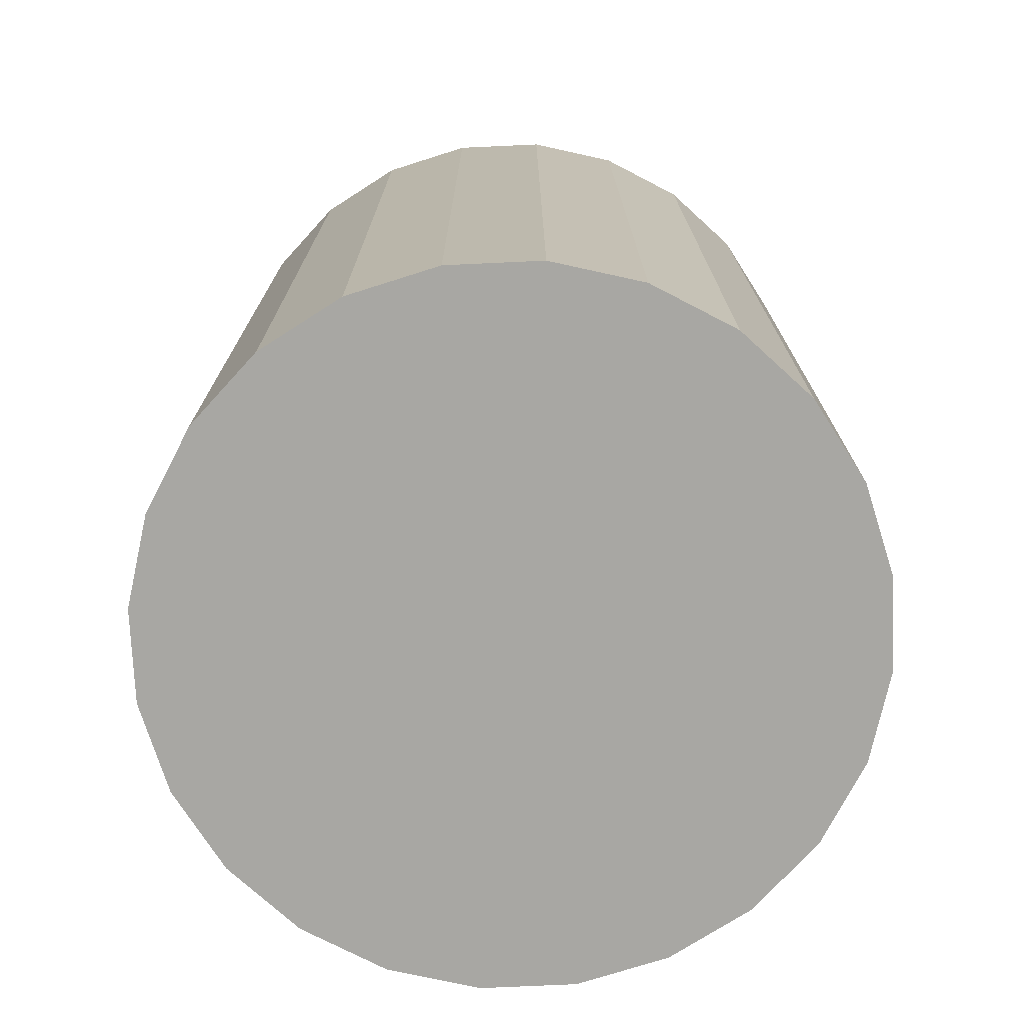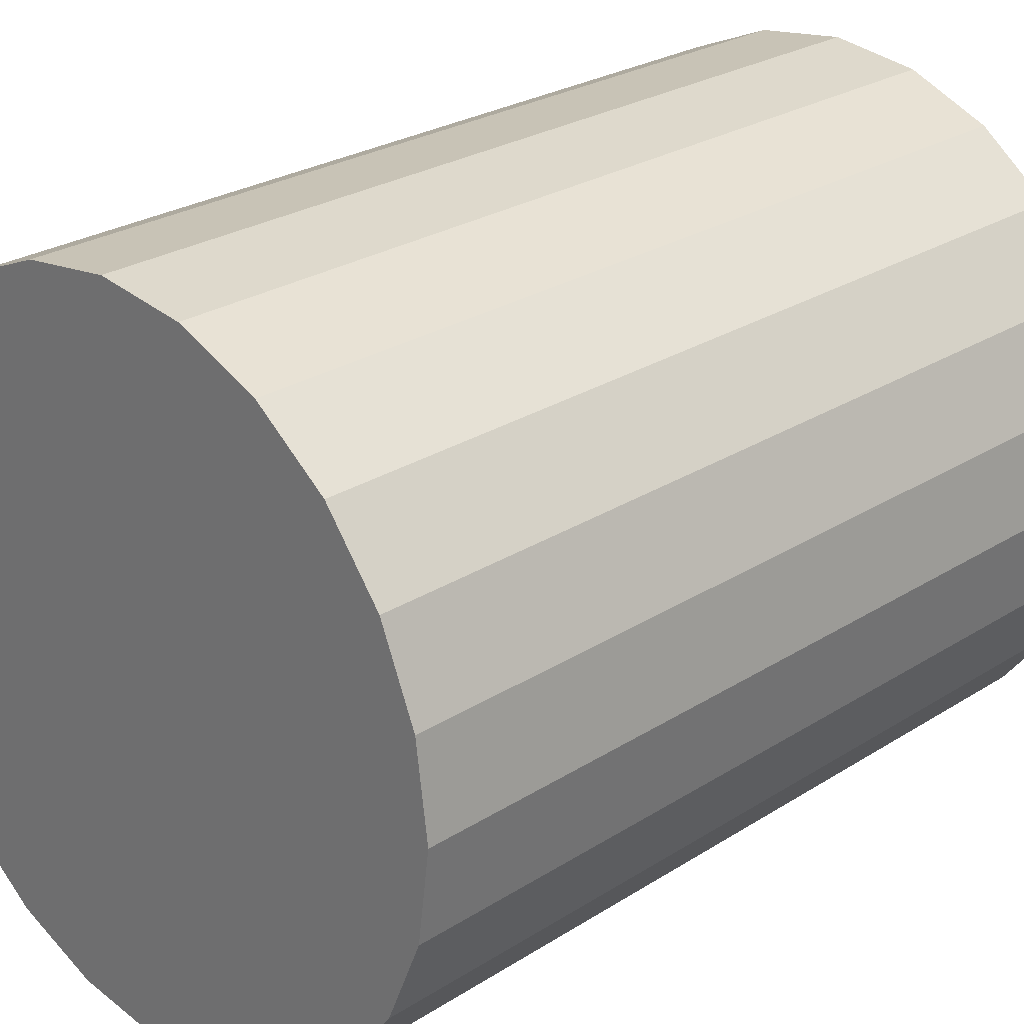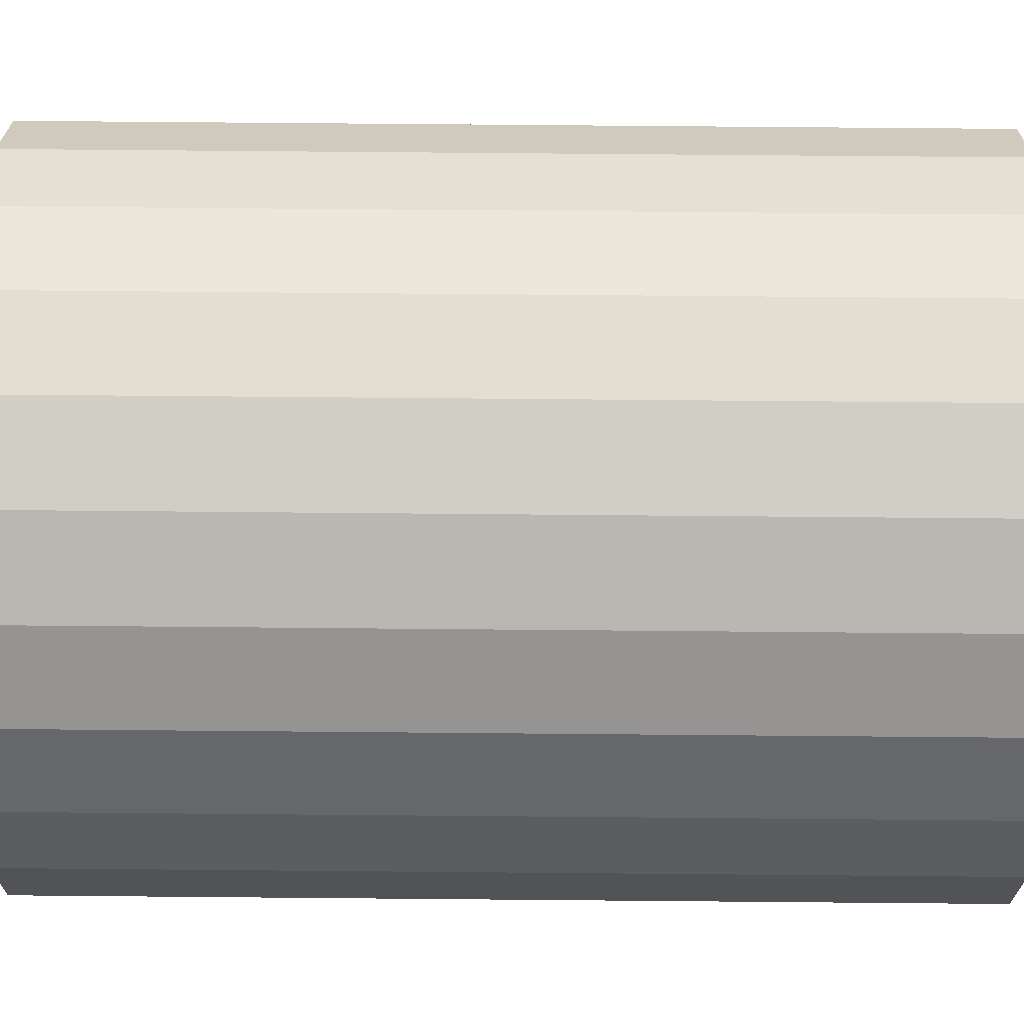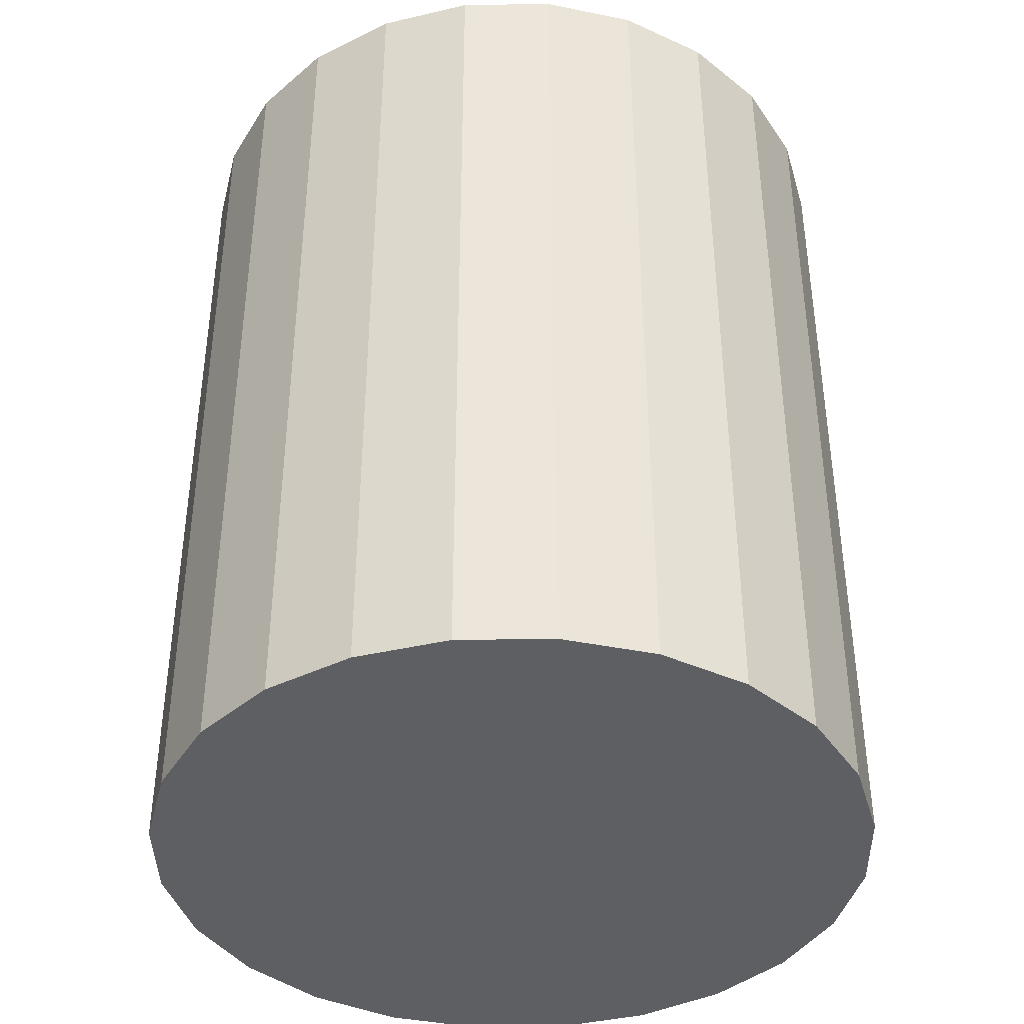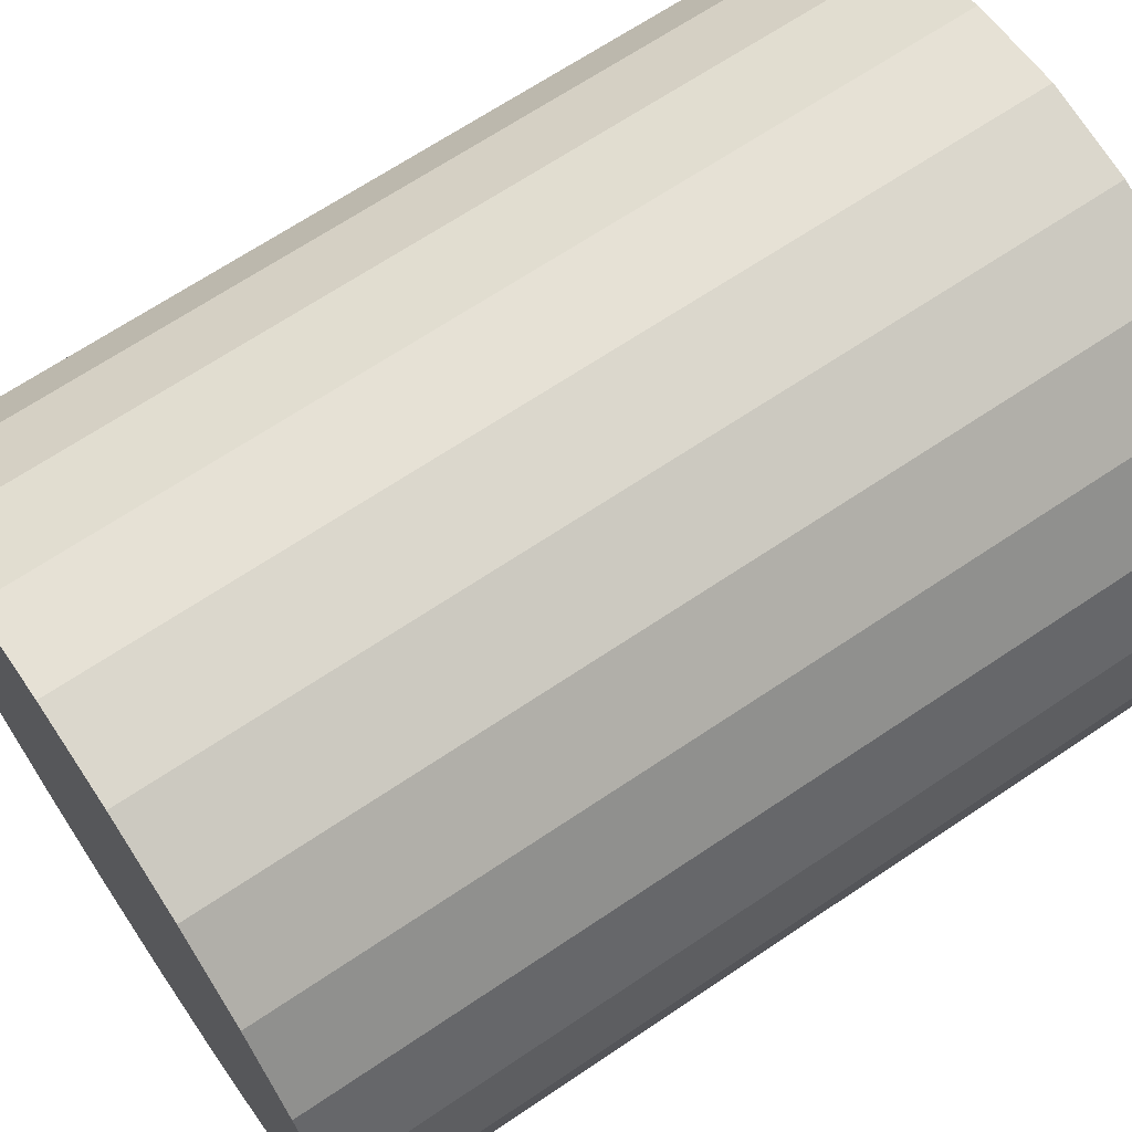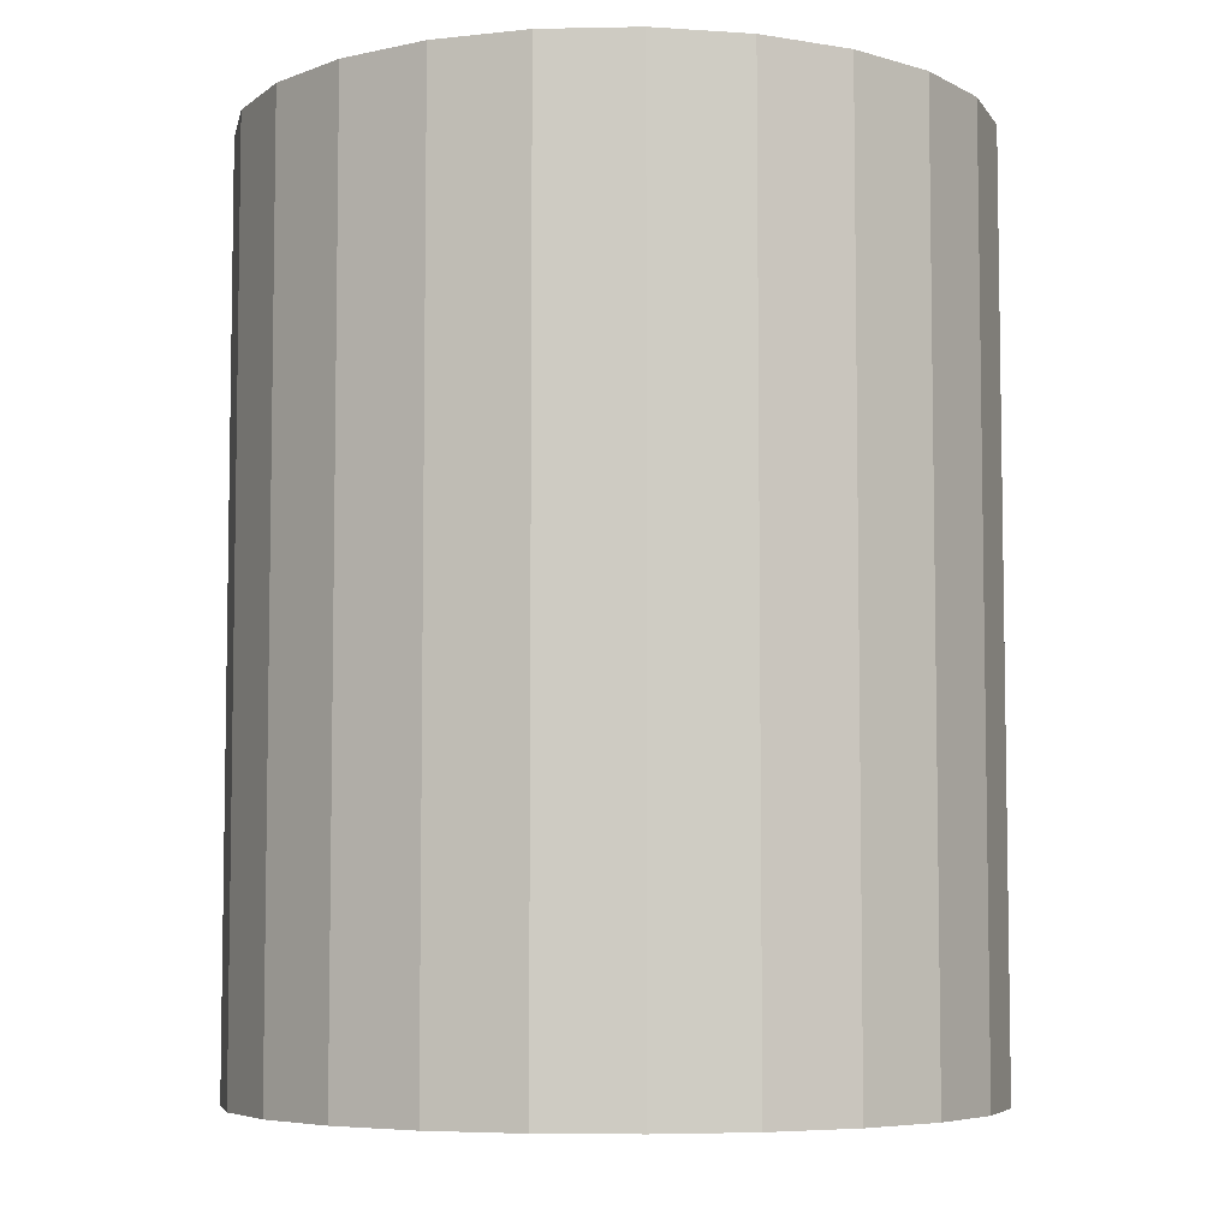
<metadata>
{"format":"obj","ext":"obj","renderer":"f3d","projection":"perspective","resolution":1024,"background":"white","views":[{"elev":-74.5,"azim":100.1,"up":"+Y"},{"elev":26.1,"azim":44.9,"up":"+Z"},{"elev":75.3,"azim":90.5,"up":"+Z"},{"elev":-40.3,"azim":-126.5,"up":"+Y"},{"elev":67.5,"azim":-124.0,"up":"+Z"},{"elev":-6.0,"azim":86.0,"up":"+Y"}]}
</metadata>
<code>
o Group22/mesh20/mesh20-geometry#mesh20-geometry
v -0.1525 -0.2117 -0.2552
v -0.1613 -0.2117 -0.2564
v -0.1525 -0.1262 -0.2552
v -0.1525 -0.2117 -0.1892
v -0.1613 -0.1262 -0.2564
v -0.1442 -0.1262 -0.2518
v -0.1442 -0.2117 -0.1926
v -0.1613 -0.2117 -0.188
v -0.1613 -0.1262 -0.188
v -0.1702 -0.2117 -0.2552
v -0.1525 -0.1262 -0.1892
v -0.1442 -0.2117 -0.2518
v -0.1702 -0.1262 -0.1892
v -0.1702 -0.1262 -0.2552
v -0.1442 -0.1262 -0.1926
v -0.1371 -0.1262 -0.2464
v -0.1371 -0.2117 -0.198
v -0.1702 -0.2117 -0.1892
v -0.1784 -0.2117 -0.2518
v -0.1371 -0.2117 -0.2464
v -0.1784 -0.1262 -0.1926
v -0.1784 -0.1262 -0.2518
v -0.1371 -0.1262 -0.198
v -0.1317 -0.2117 -0.2393
v -0.1317 -0.2117 -0.2051
v -0.1784 -0.2117 -0.1926
v -0.1855 -0.2117 -0.2464
v -0.1317 -0.1262 -0.2393
v -0.1317 -0.1262 -0.2051
v -0.1855 -0.1262 -0.198
v -0.1855 -0.1262 -0.2464
v -0.1283 -0.2117 -0.2311
v -0.1283 -0.2117 -0.2134
v -0.1283 -0.1262 -0.2134
v -0.1855 -0.2117 -0.198
v -0.1909 -0.1262 -0.2393
v -0.1283 -0.1262 -0.2311
v -0.1909 -0.2117 -0.2393
v -0.1909 -0.1262 -0.2051
v -0.1271 -0.2117 -0.2222
v -0.1271 -0.1262 -0.2222
v -0.1909 -0.2117 -0.2051
v -0.1943 -0.1262 -0.2311
v -0.1943 -0.1262 -0.2134
v -0.1943 -0.2117 -0.2311
v -0.1943 -0.2117 -0.2134
v -0.1955 -0.1262 -0.2222
v -0.1955 -0.2117 -0.2222
f 1 2 3
f 3 2 1
f 2 1 4
f 4 1 2
f 5 3 2
f 2 3 5
f 3 6 1
f 1 6 3
f 4 1 7
f 7 1 4
f 8 2 4
f 4 2 8
f 5 9 3
f 3 9 5
f 2 10 5
f 5 10 2
f 3 11 6
f 6 11 3
f 12 1 6
f 6 1 12
f 1 12 7
f 7 12 1
f 4 7 11
f 11 7 4
f 10 2 8
f 8 2 10
f 8 4 9
f 9 4 8
f 13 9 5
f 5 9 13
f 9 11 3
f 3 11 9
f 14 5 10
f 10 5 14
f 11 15 6
f 6 15 11
f 6 16 12
f 12 16 6
f 7 12 17
f 17 12 7
f 15 11 7
f 7 11 15
f 11 9 4
f 4 9 11
f 18 10 8
f 8 10 18
f 9 13 8
f 8 13 9
f 14 13 5
f 5 13 14
f 10 19 14
f 14 19 10
f 6 15 16
f 16 15 6
f 20 12 16
f 16 12 20
f 12 20 17
f 17 20 12
f 7 17 15
f 15 17 7
f 19 10 18
f 18 10 19
f 18 8 13
f 13 8 18
f 21 13 14
f 14 13 21
f 22 14 19
f 19 14 22
f 15 23 16
f 16 23 15
f 20 16 24
f 24 16 20
f 17 20 25
f 25 20 17
f 23 15 17
f 17 15 23
f 26 19 18
f 18 19 26
f 13 21 18
f 18 21 13
f 22 21 14
f 14 21 22
f 19 27 22
f 22 27 19
f 16 23 28
f 28 23 16
f 28 24 16
f 16 24 28
f 20 24 25
f 25 24 20
f 25 29 17
f 17 29 25
f 23 17 29
f 29 17 23
f 27 19 26
f 26 19 27
f 26 18 21
f 21 18 26
f 30 21 22
f 22 21 30
f 31 22 27
f 27 22 31
f 23 29 28
f 28 29 23
f 24 28 32
f 32 28 24
f 25 24 33
f 33 24 25
f 29 25 34
f 34 25 29
f 35 27 26
f 26 27 35
f 21 30 26
f 26 30 21
f 31 30 22
f 22 30 31
f 31 27 36
f 36 27 31
f 28 29 37
f 37 29 28
f 37 32 28
f 28 32 37
f 24 32 33
f 33 32 24
f 33 34 25
f 25 34 33
f 29 34 37
f 37 34 29
f 38 27 35
f 35 27 38
f 35 26 30
f 30 26 35
f 39 30 31
f 31 30 39
f 38 36 27
f 27 36 38
f 36 39 31
f 31 39 36
f 32 37 40
f 40 37 32
f 40 33 32
f 32 33 40
f 34 33 41
f 41 33 34
f 41 37 34
f 34 37 41
f 42 38 35
f 35 38 42
f 35 30 42
f 42 30 35
f 39 42 30
f 30 42 39
f 36 38 43
f 43 38 36
f 44 39 36
f 36 39 44
f 41 40 37
f 37 40 41
f 40 41 33
f 33 41 40
f 45 38 42
f 42 38 45
f 42 39 46
f 46 39 42
f 45 43 38
f 38 43 45
f 43 44 36
f 36 44 43
f 44 46 39
f 39 46 44
f 46 45 42
f 42 45 46
f 43 45 47
f 47 45 43
f 47 44 43
f 43 44 47
f 46 44 48
f 48 44 46
f 48 45 46
f 46 45 48
f 48 47 45
f 45 47 48
f 47 48 44
f 44 48 47

</code>
